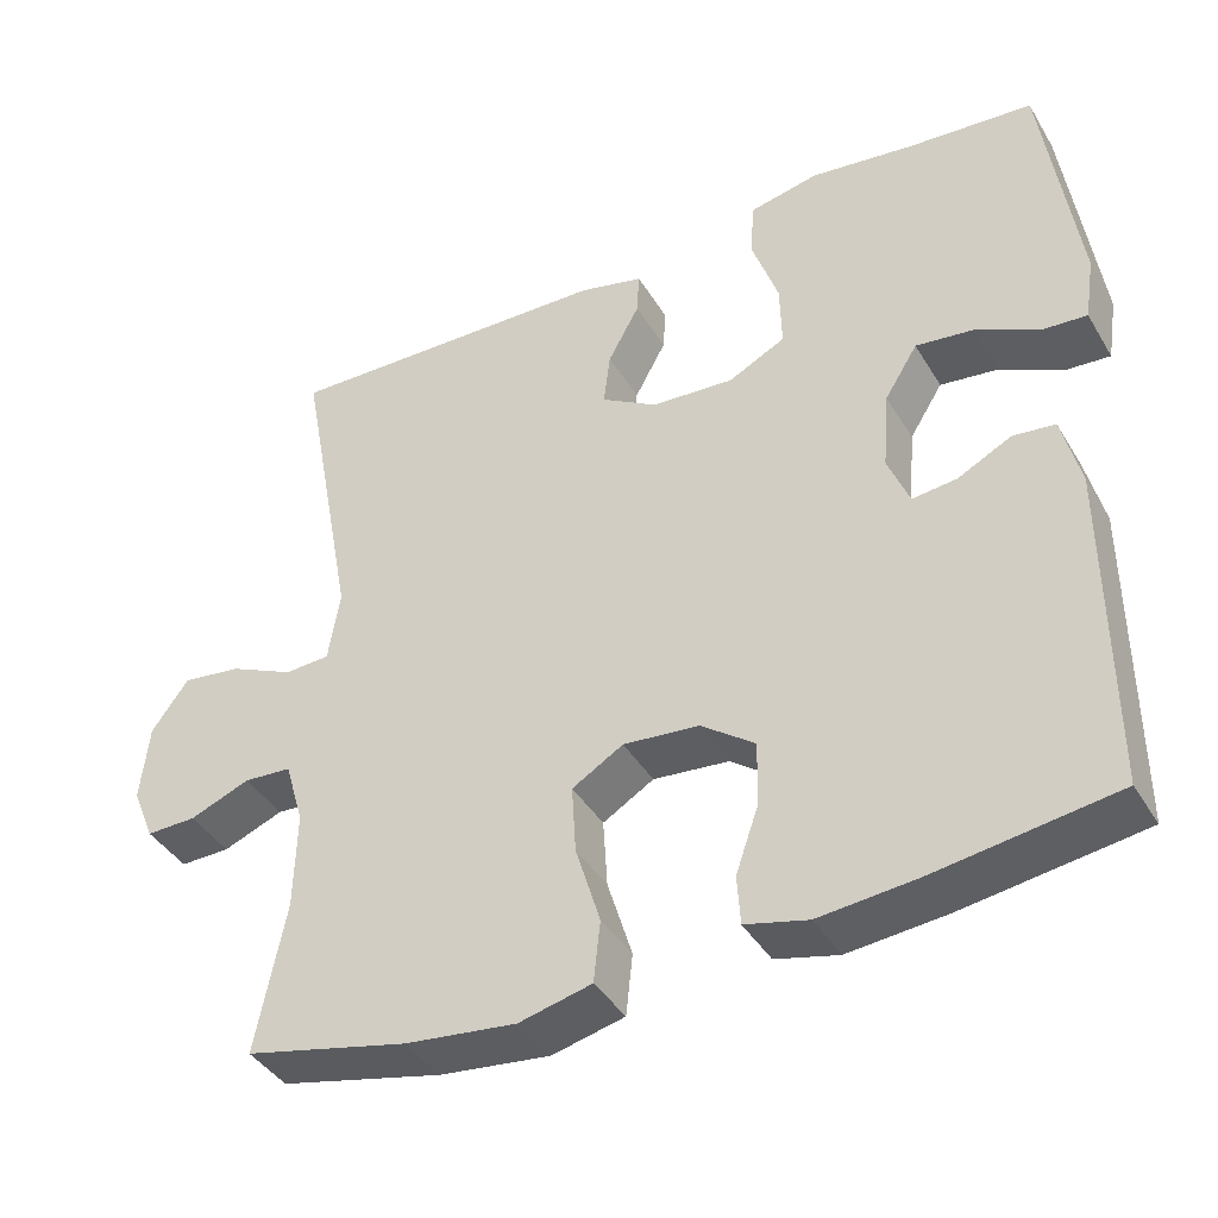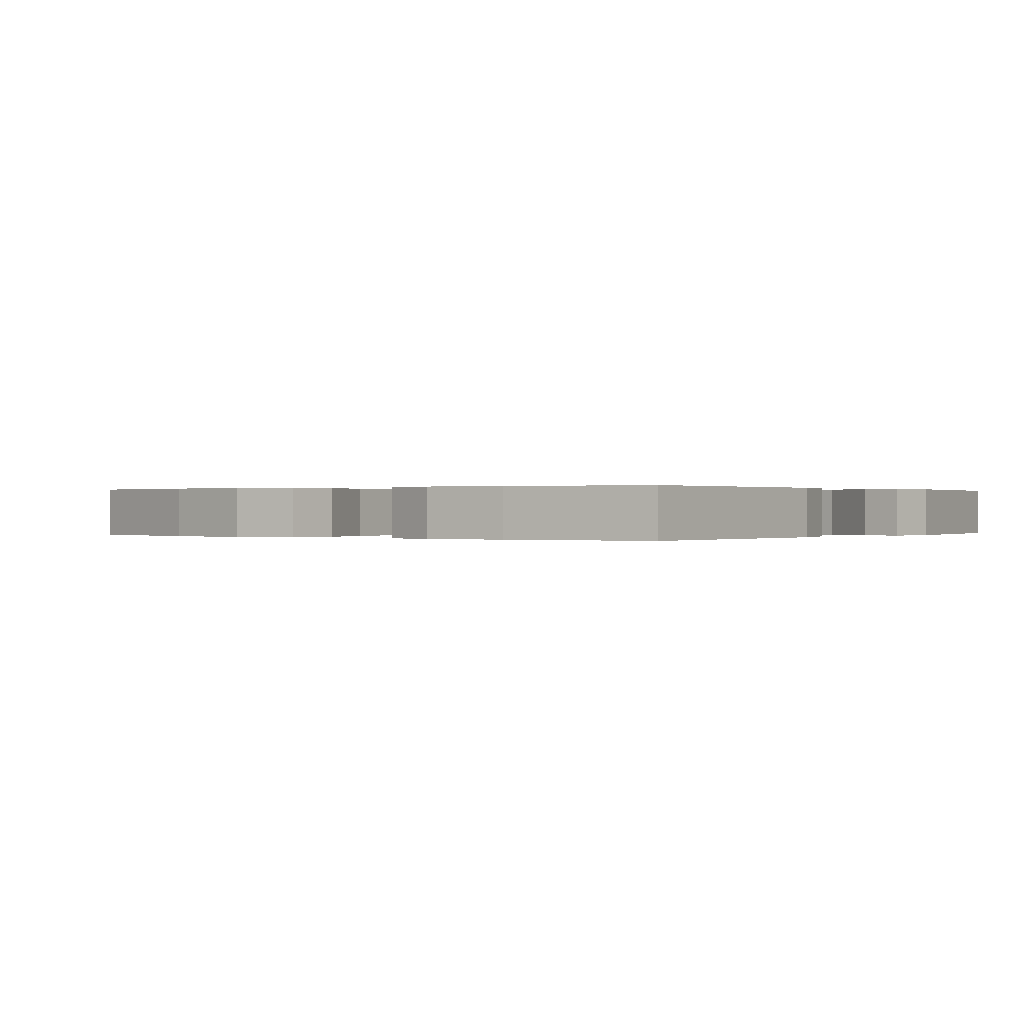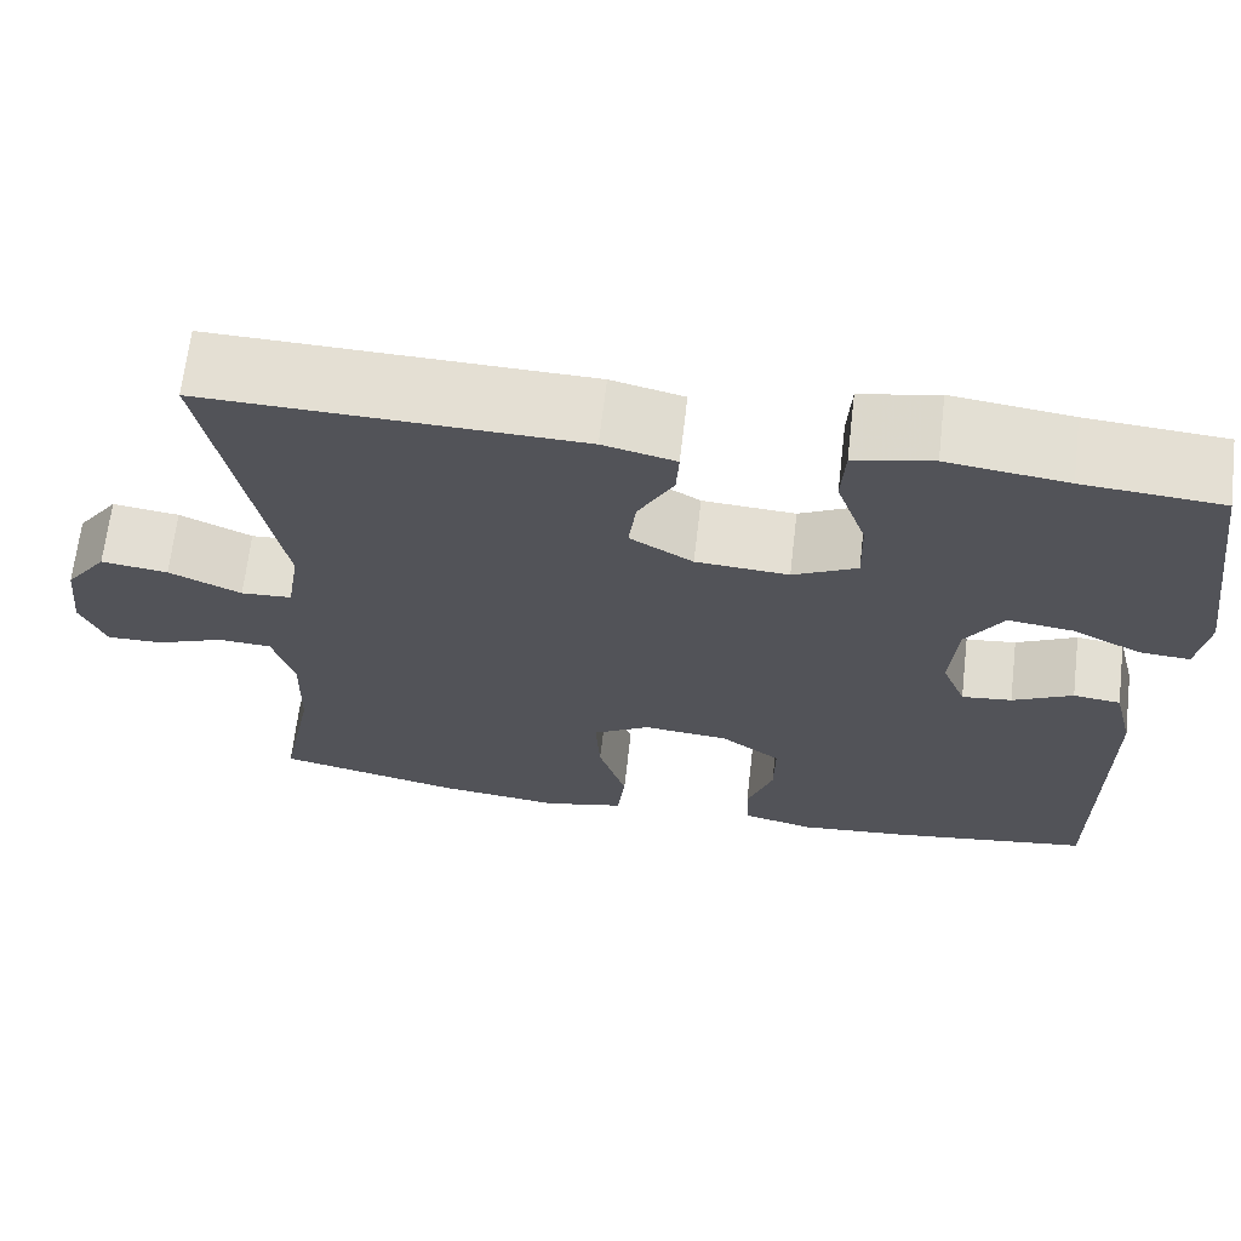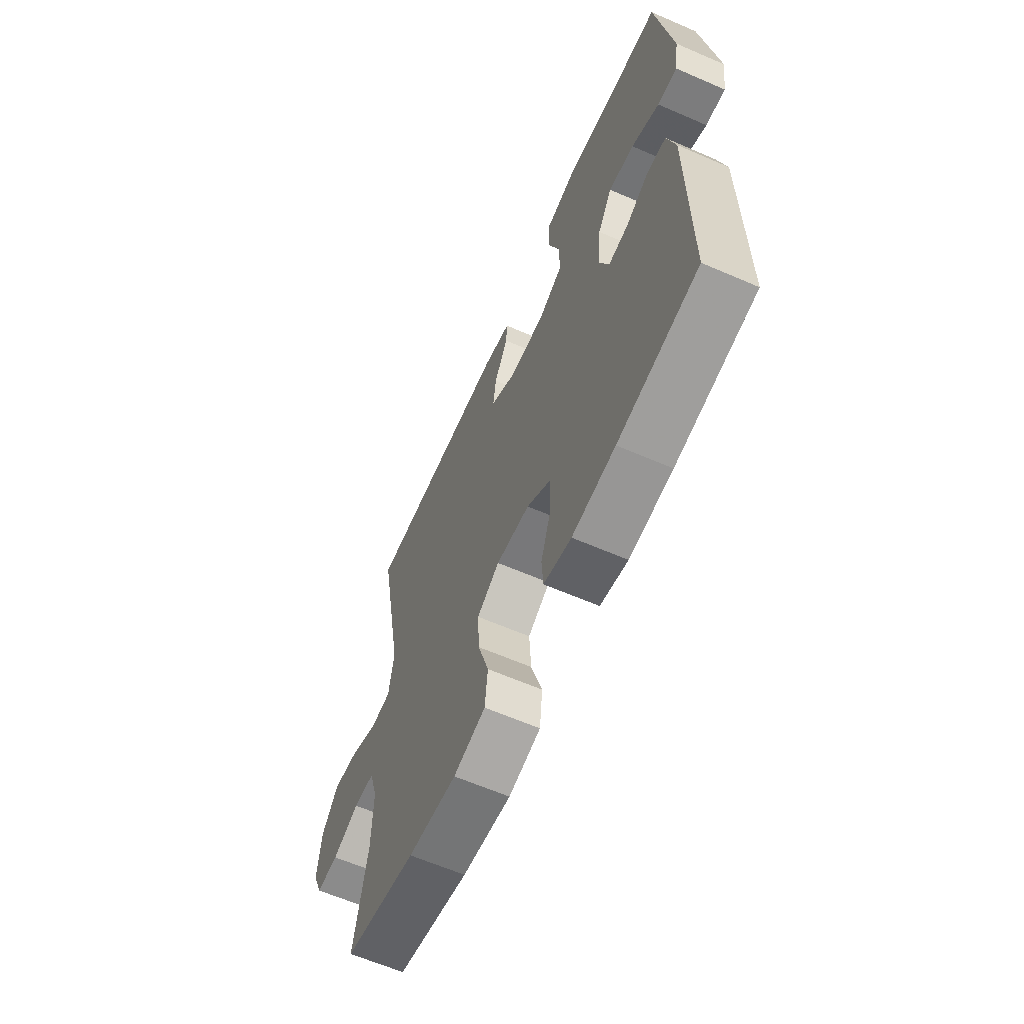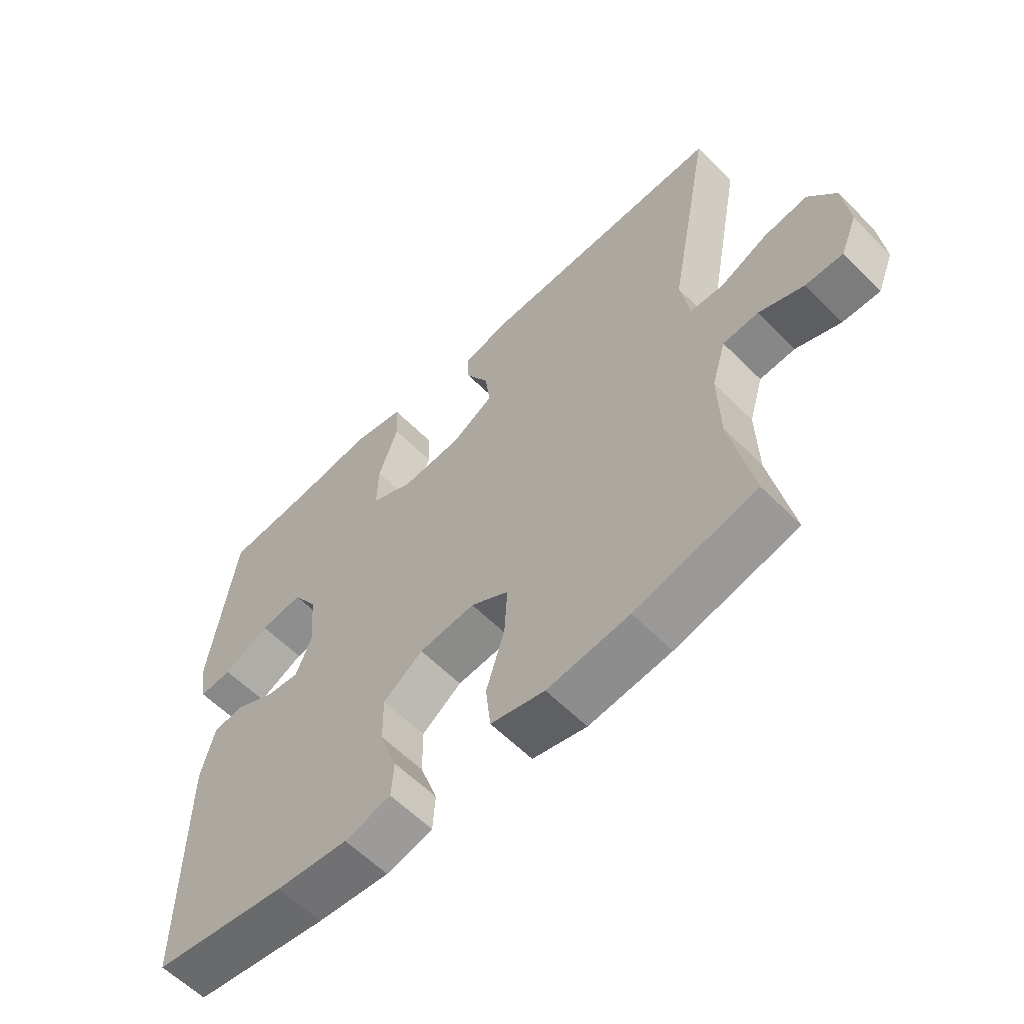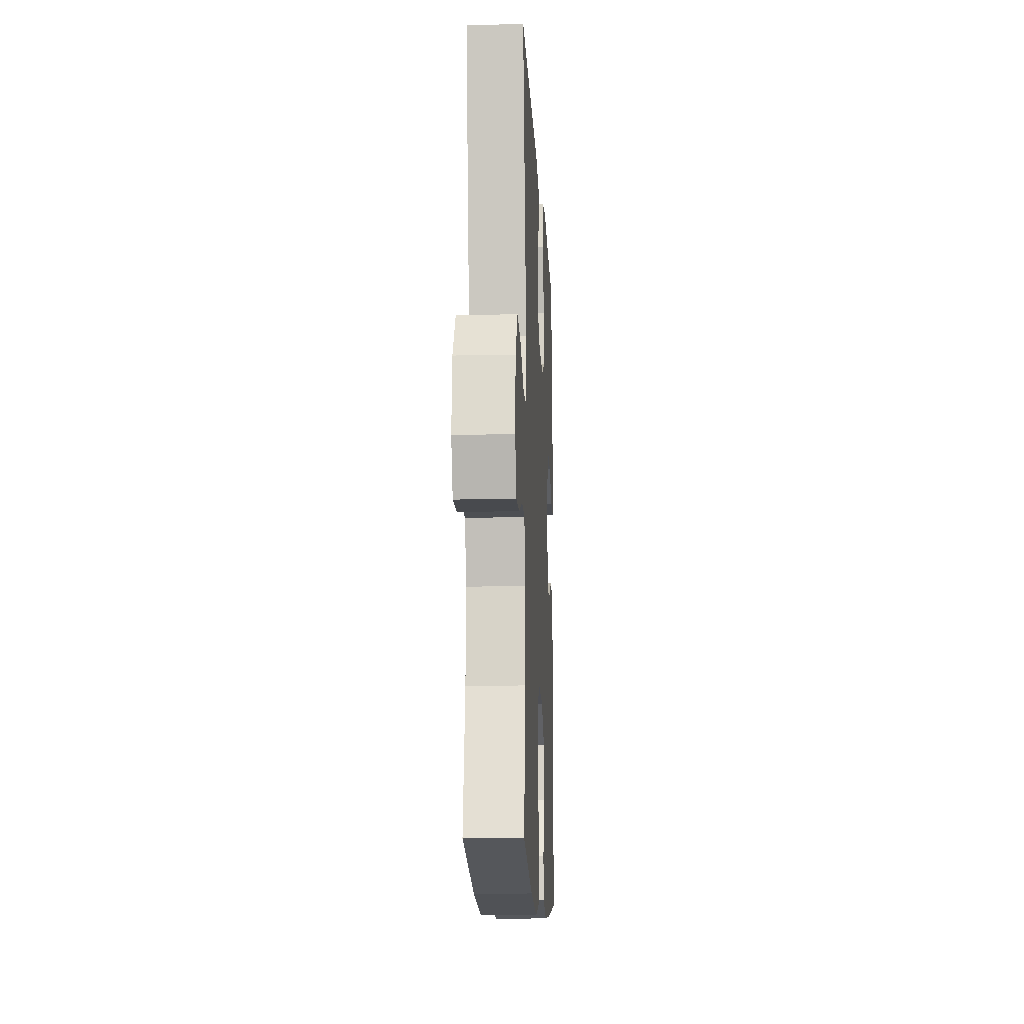
<metadata>
{"format":"obj","ext":"obj","renderer":"f3d","projection":"perspective","resolution":1024,"background":"white","views":[{"elev":-40.7,"azim":-151.6,"up":"+Z"},{"elev":0.1,"azim":-143.8,"up":"+Y"},{"elev":67.0,"azim":-173.3,"up":"+Z"},{"elev":-62.9,"azim":-113.7,"up":"+Z"},{"elev":-59.5,"azim":44.3,"up":"+Z"},{"elev":-13.8,"azim":92.9,"up":"+Z"}]}
</metadata>
<code>
v -0.5 0.07 -0.5
v -0.499 0.07 -0.102
v -0.477 0.07 -0.013
v -0.426 0.07 -0.007
v -0.361 0.07 -0.04
v -0.307 0.07 -0.046
v -0.281 0.07 0.019
v -0.289 0.07 0.115
v -0.329 0.07 0.179
v -0.399 0.07 0.17
v -0.475 0.07 0.132
v -0.529 0.07 0.128
v -0.541 0.07 0.205
v -0.5 0.07 0.5
v -0.351 0.07 0.512
v -0.222 0.07 0.529
v -0.138 0.07 0.511
v -0.134 0.07 0.442
v -0.166 0.07 0.349
v -0.168 0.07 0.27
v -0.099 0.07 0.235
v 0.001 0.07 0.242
v 0.069 0.07 0.283
v 0.061 0.07 0.348
v 0.023 0.07 0.418
v 0.02 0.07 0.47
v 0.098 0.07 0.489
v 0.5 0.07 0.5
v 0.429 0.07 0.119
v 0.443 0.07 0.031
v 0.498 0.07 0.028
v 0.576 0.07 0.064
v 0.648 0.07 0.074
v 0.693 0.07 0.012
v 0.703 0.07 -0.082
v 0.676 0.07 -0.148
v 0.615 0.07 -0.147
v 0.542 0.07 -0.118
v 0.484 0.07 -0.122
v 0.461 0.07 -0.2
v 0.464 0.07 -0.319
v 0.5 0.07 -0.5
v 0.302 0.07 -0.546
v 0.168 0.07 -0.562
v 0.08 0.07 -0.541
v 0.072 0.07 -0.467
v 0.102 0.07 -0.369
v 0.107 0.07 -0.286
v 0.045 0.07 -0.249
v -0.047 0.07 -0.258
v -0.112 0.07 -0.306
v -0.111 0.07 -0.383
v -0.083 0.07 -0.464
v -0.087 0.07 -0.524
v -0.163 0.07 -0.543
v -0.281 0.07 -0.532
v -0.5 0 -0.5
v -0.499 0 -0.102
v -0.477 0 -0.013
v -0.426 0 -0.007
v -0.361 0 -0.04
v -0.307 0 -0.046
v -0.281 0 0.019
v -0.289 0 0.115
v -0.329 0 0.179
v -0.399 0 0.17
v -0.475 0 0.132
v -0.529 0 0.128
v -0.541 0 0.205
v -0.5 0 0.5
v -0.351 0 0.512
v -0.222 0 0.529
v -0.138 0 0.511
v -0.134 0 0.442
v -0.166 0 0.349
v -0.168 0 0.27
v -0.099 0 0.235
v 0.001 0 0.242
v 0.069 0 0.283
v 0.061 0 0.348
v 0.023 0 0.418
v 0.02 0 0.47
v 0.098 0 0.489
v 0.5 0 0.5
v 0.429 0 0.119
v 0.443 0 0.031
v 0.498 0 0.028
v 0.576 0 0.064
v 0.648 0 0.074
v 0.693 0 0.012
v 0.703 0 -0.082
v 0.676 0 -0.148
v 0.615 0 -0.147
v 0.542 0 -0.118
v 0.484 0 -0.122
v 0.461 0 -0.2
v 0.464 0 -0.319
v 0.5 0 -0.5
v 0.302 0 -0.546
v 0.168 0 -0.562
v 0.08 0 -0.541
v 0.072 0 -0.467
v 0.102 0 -0.369
v 0.107 0 -0.286
v 0.045 0 -0.249
v -0.047 0 -0.258
v -0.112 0 -0.306
v -0.111 0 -0.383
v -0.083 0 -0.464
v -0.087 0 -0.524
v -0.163 0 -0.543
v -0.281 0 -0.532
f 52 53 54 55
f 51 52 55 56
f 44 45 46 47
f 44 47 48
f 41 42 43 44
f 40 41 44 48
f 39 40 48 49
f 35 36 37 38
f 35 38 39
f 34 35 39
f 31 32 33 34
f 30 31 34 39
f 26 27 28 29
f 24 25 26 29
f 23 24 29 30
f 22 23 30 39
f 16 17 18 19
f 15 16 19 20
f 14 15 20
f 13 14 20
f 10 11 12 13
f 9 10 13 20
f 8 9 20 21
f 2 3 4 5
f 2 5 6
f 51 56 1 2
f 50 51 2 6
f 49 50 6 7
f 21 22 39 49
f 7 8 21 49
f 111 110 109 108
f 112 111 108 107
f 103 102 101 100
f 104 103 100
f 100 99 98 97
f 104 100 97 96
f 105 104 96 95
f 94 93 92 91
f 95 94 91
f 95 91 90
f 90 89 88 87
f 95 90 87 86
f 85 84 83 82
f 85 82 81 80
f 86 85 80 79
f 95 86 79 78
f 75 74 73 72
f 76 75 72 71
f 76 71 70
f 76 70 69
f 69 68 67 66
f 76 69 66 65
f 77 76 65 64
f 61 60 59 58
f 62 61 58
f 58 57 112 107
f 62 58 107 106
f 63 62 106 105
f 105 95 78 77
f 105 77 64 63
f 1 57 58 2
f 2 58 59 3
f 3 59 60 4
f 4 60 61 5
f 5 61 62 6
f 6 62 63 7
f 7 63 64 8
f 8 64 65 9
f 9 65 66 10
f 10 66 67 11
f 11 67 68 12
f 12 68 69 13
f 13 69 70 14
f 14 70 71 15
f 15 71 72 16
f 16 72 73 17
f 17 73 74 18
f 18 74 75 19
f 19 75 76 20
f 20 76 77 21
f 21 77 78 22
f 22 78 79 23
f 23 79 80 24
f 24 80 81 25
f 25 81 82 26
f 26 82 83 27
f 27 83 84 28
f 28 84 85 29
f 29 85 86 30
f 30 86 87 31
f 31 87 88 32
f 32 88 89 33
f 33 89 90 34
f 34 90 91 35
f 35 91 92 36
f 36 92 93 37
f 37 93 94 38
f 38 94 95 39
f 39 95 96 40
f 40 96 97 41
f 41 97 98 42
f 42 98 99 43
f 43 99 100 44
f 44 100 101 45
f 45 101 102 46
f 46 102 103 47
f 47 103 104 48
f 48 104 105 49
f 49 105 106 50
f 50 106 107 51
f 51 107 108 52
f 52 108 109 53
f 53 109 110 54
f 54 110 111 55
f 55 111 112 56
f 56 112 57 1

</code>
